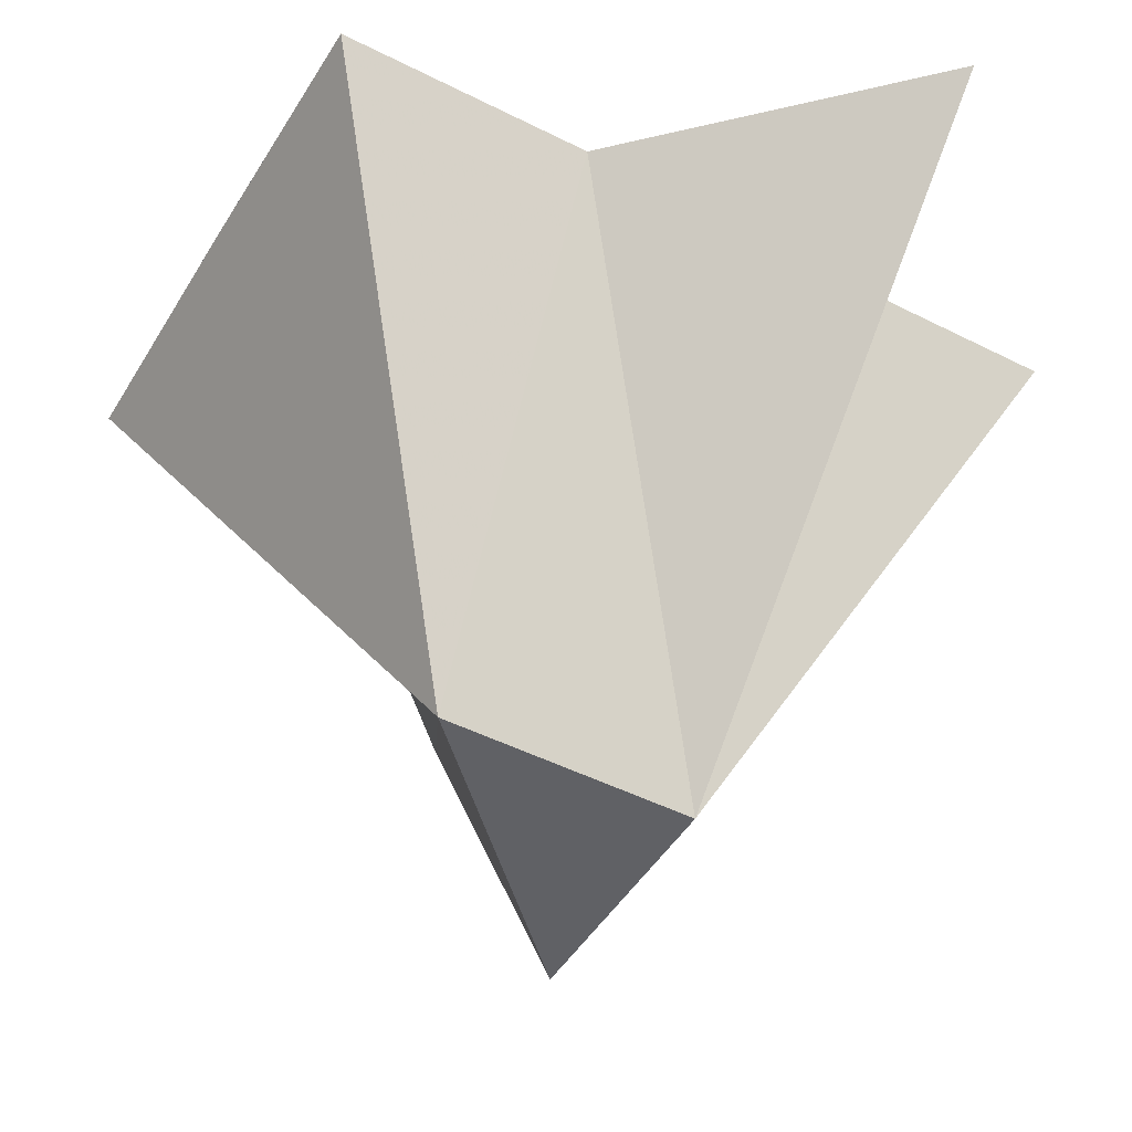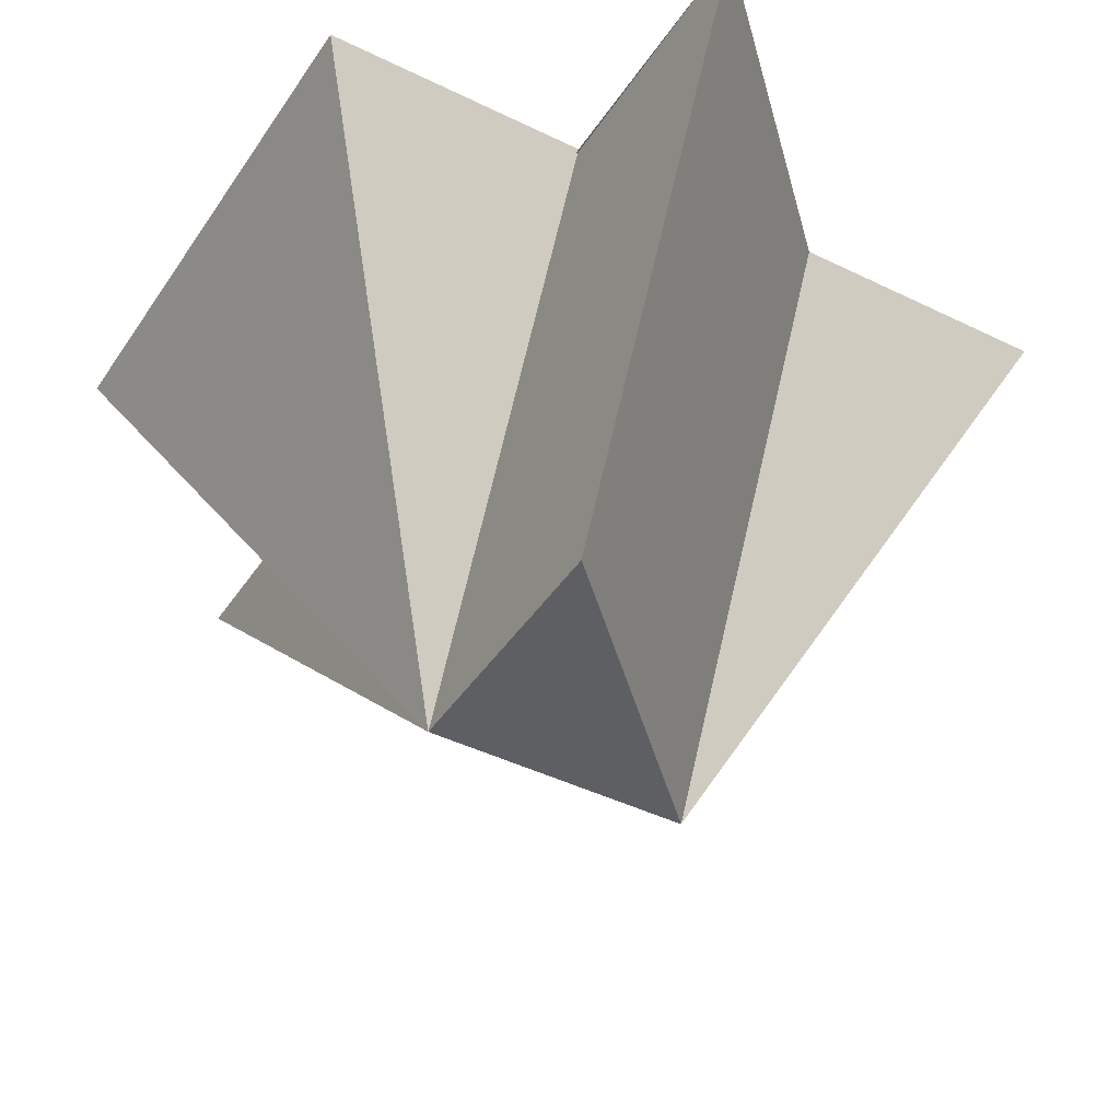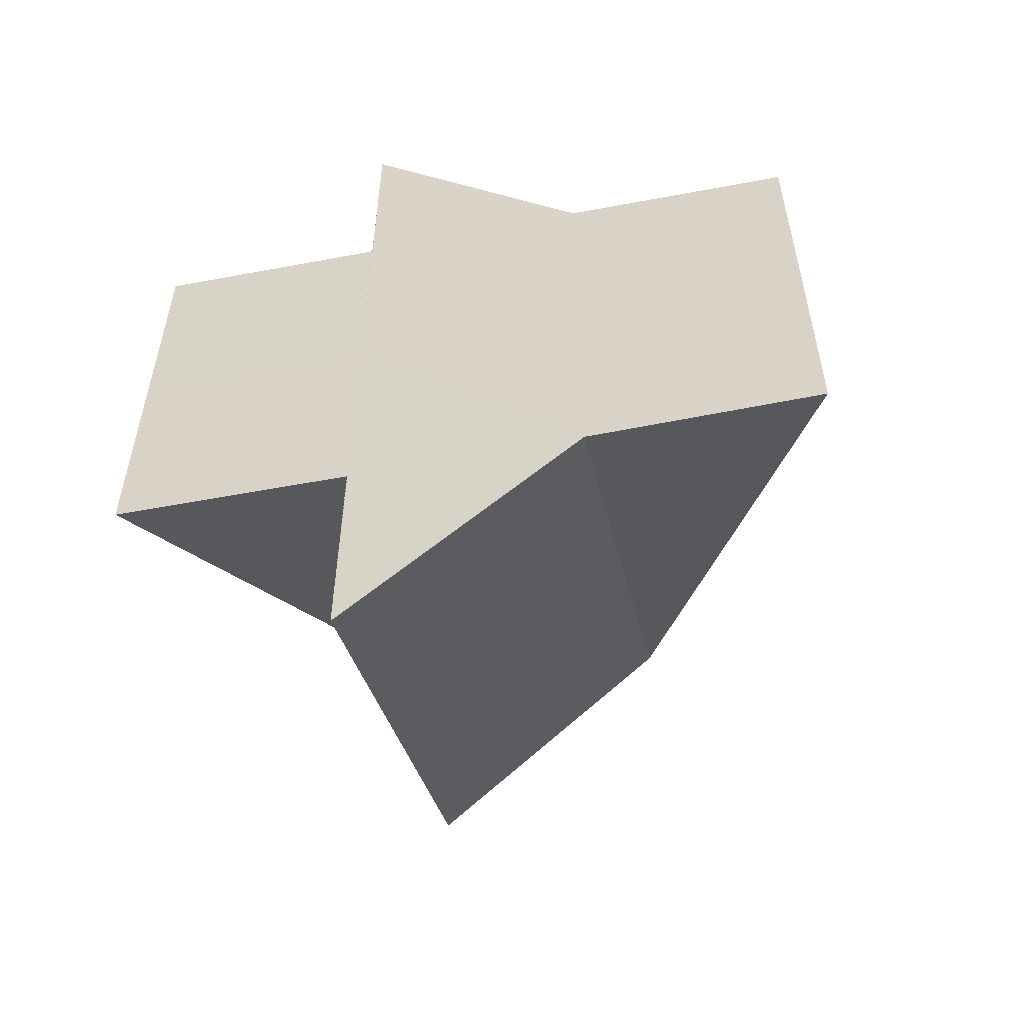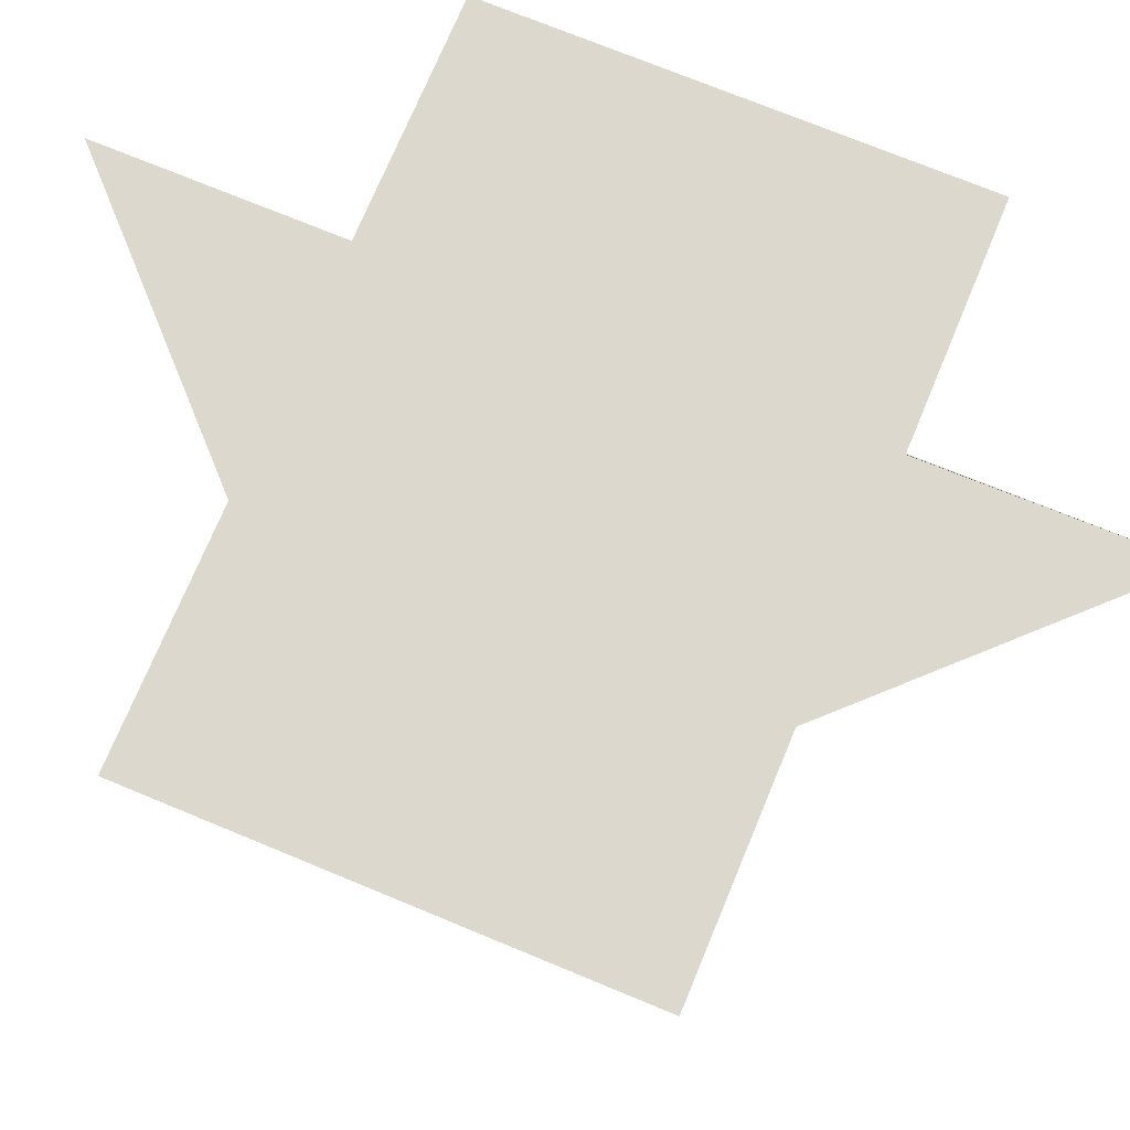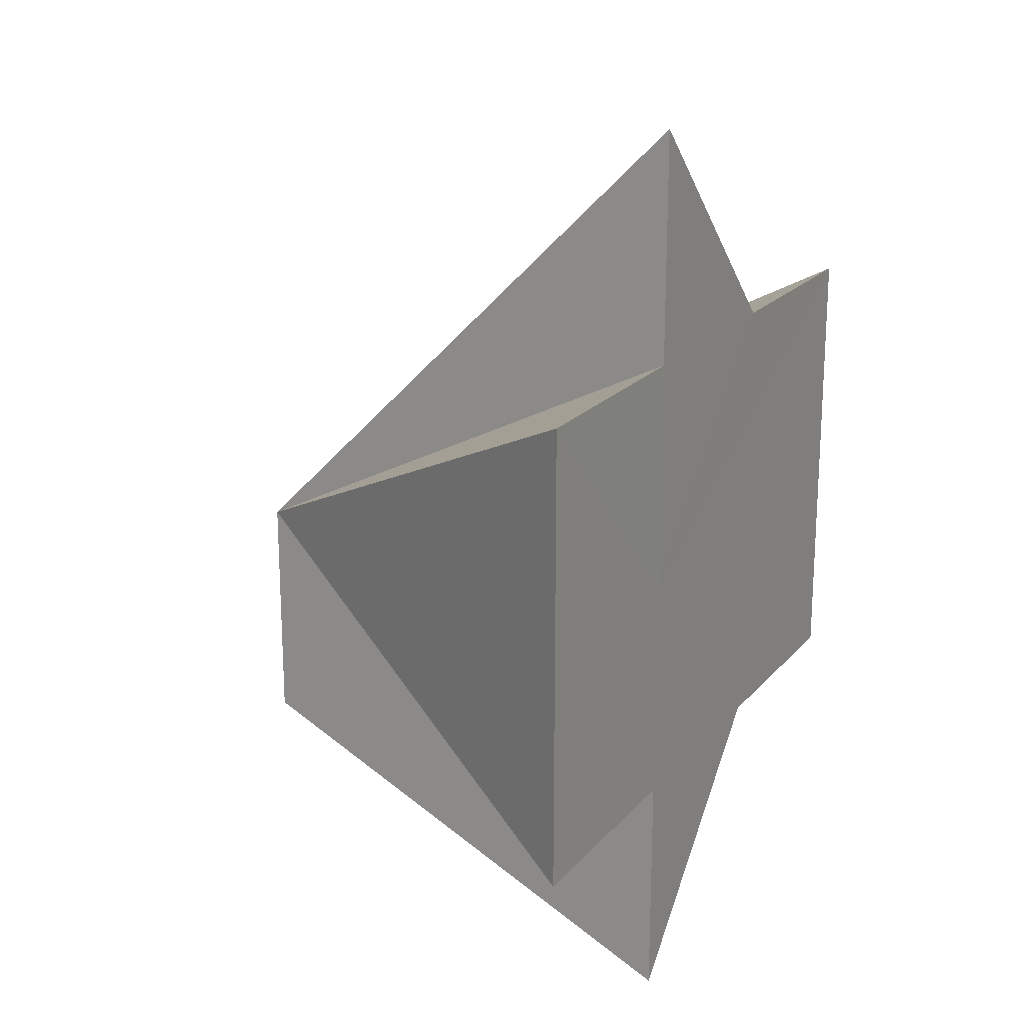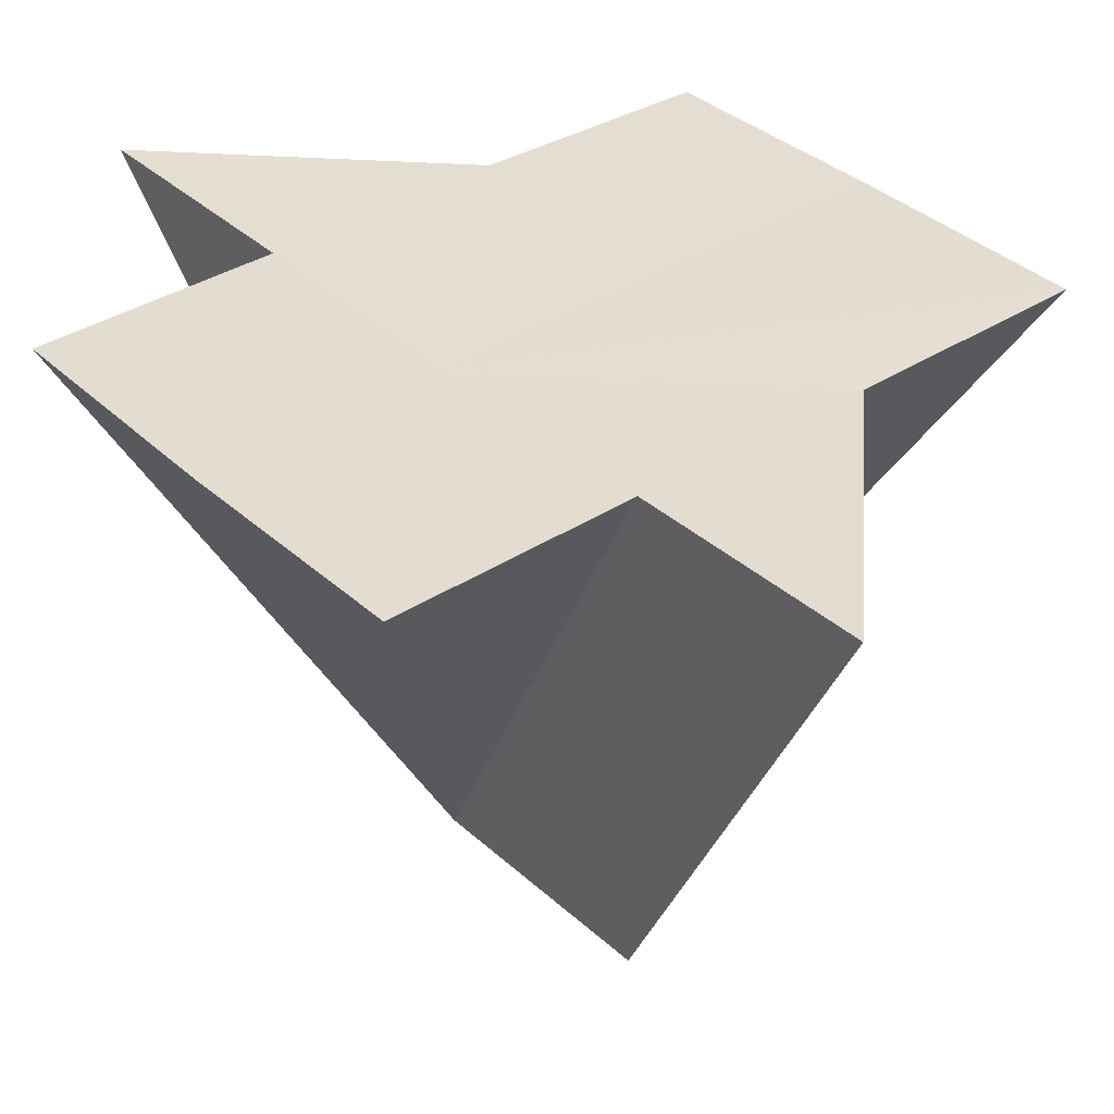
<metadata>
{"format":"obj","ext":"obj","renderer":"f3d","projection":"perspective","resolution":1024,"background":"white","views":[{"elev":-47.7,"azim":150.0,"up":"+Z"},{"elev":-42.2,"azim":-30.6,"up":"+Z"},{"elev":-55.7,"azim":11.4,"up":"+Y"},{"elev":72.7,"azim":112.6,"up":"+Z"},{"elev":19.9,"azim":-62.0,"up":"+Y"},{"elev":35.8,"azim":-39.8,"up":"+Z"}]}
</metadata>
<code>
o 2660
v 2174 1906 7.78
v 2174 1906 7.8
v 2174 1906 7.8
v 2174 1906 7.8
v 2174 1906 7.78
v 2174 1906 7.8
v 2174 1906 7.78
v 2174 1906 7.8
v 2174 1906 7.8
v 2174 1906 7.8
v 2174 1906 7.78
v 2174 1906 7.8
v 2174 1906 7.8
v 2174 1906 7.8
v 2174 1906 7.8
v 2174 1906 7.8
v 2174 1906 7.8
v 2174 1906 7.78
v 2174 1906 7.78
v 2174 1906 7.8
v 2174 1906 7.78
v 2174 1906 7.8
v 2174 1906 7.8
v 2174 1906 7.8
v 2174 1906 7.8
v 2174 1906 7.8
v 2174 1906 7.8
v 2174 1906 7.8
v 2174 1906 7.8
v 2174 1906 7.8
v 2174 1906 7.8
v 2174 1906 7.8
v 2174 1906 7.8
v 2174 1906 7.8
v 2174 1906 7.8
v 2174 1906 7.8
v 2174 1906 7.8
f 1 2 3
f 1 3 4
f 5 4 6
f 7 8 2
f 7 9 10
f 11 1 12
f 11 10 13
f 11 13 14
f 11 14 15
f 11 15 16
f 11 16 17
f 18 7 11
f 19 11 20
f 21 18 22
f 18 23 24
f 21 25 26
f 23 27 28
f 25 29 28
f 27 30 28
f 29 31 28
f 31 32 28
f 32 33 28
f 30 34 28
f 34 35 28
f 35 36 28
f 36 37 28

</code>
